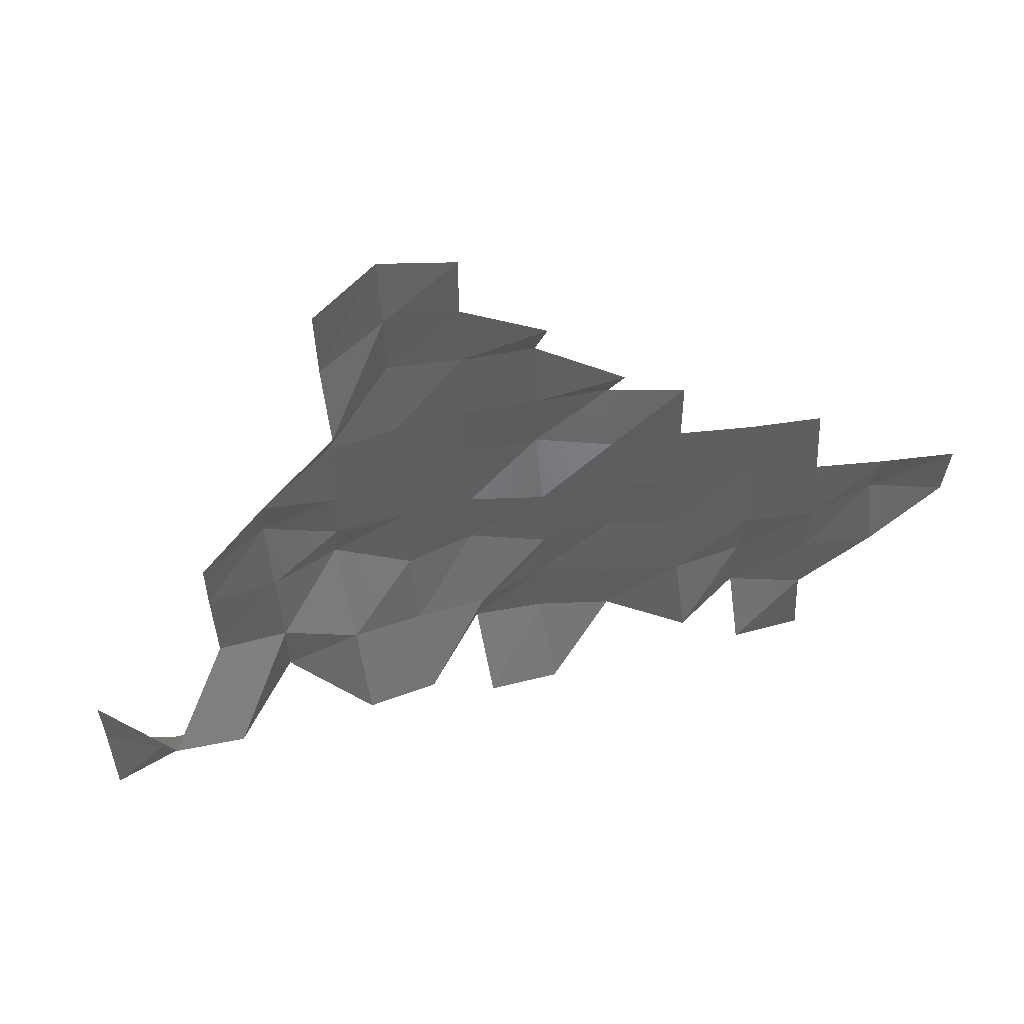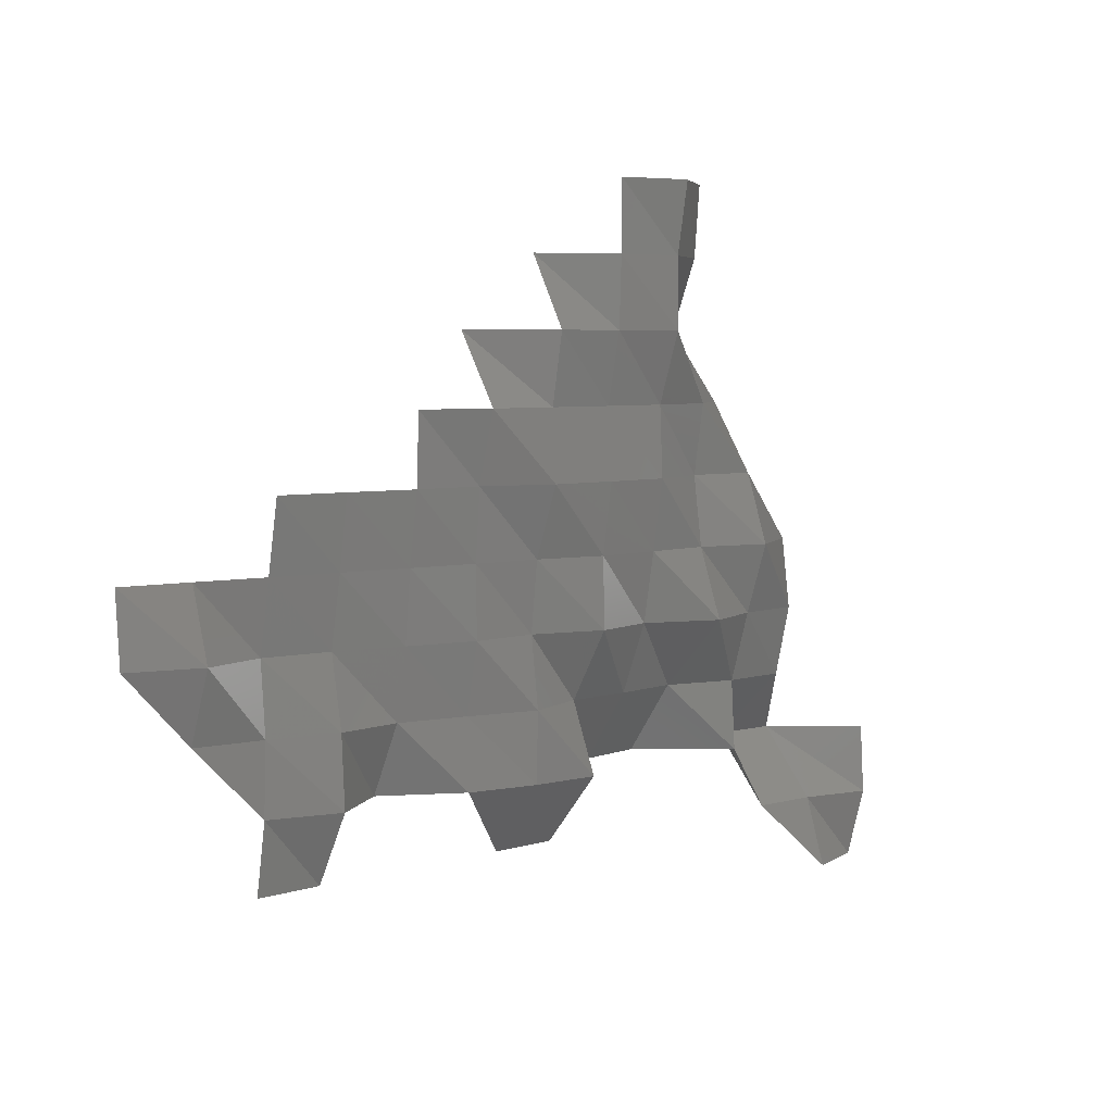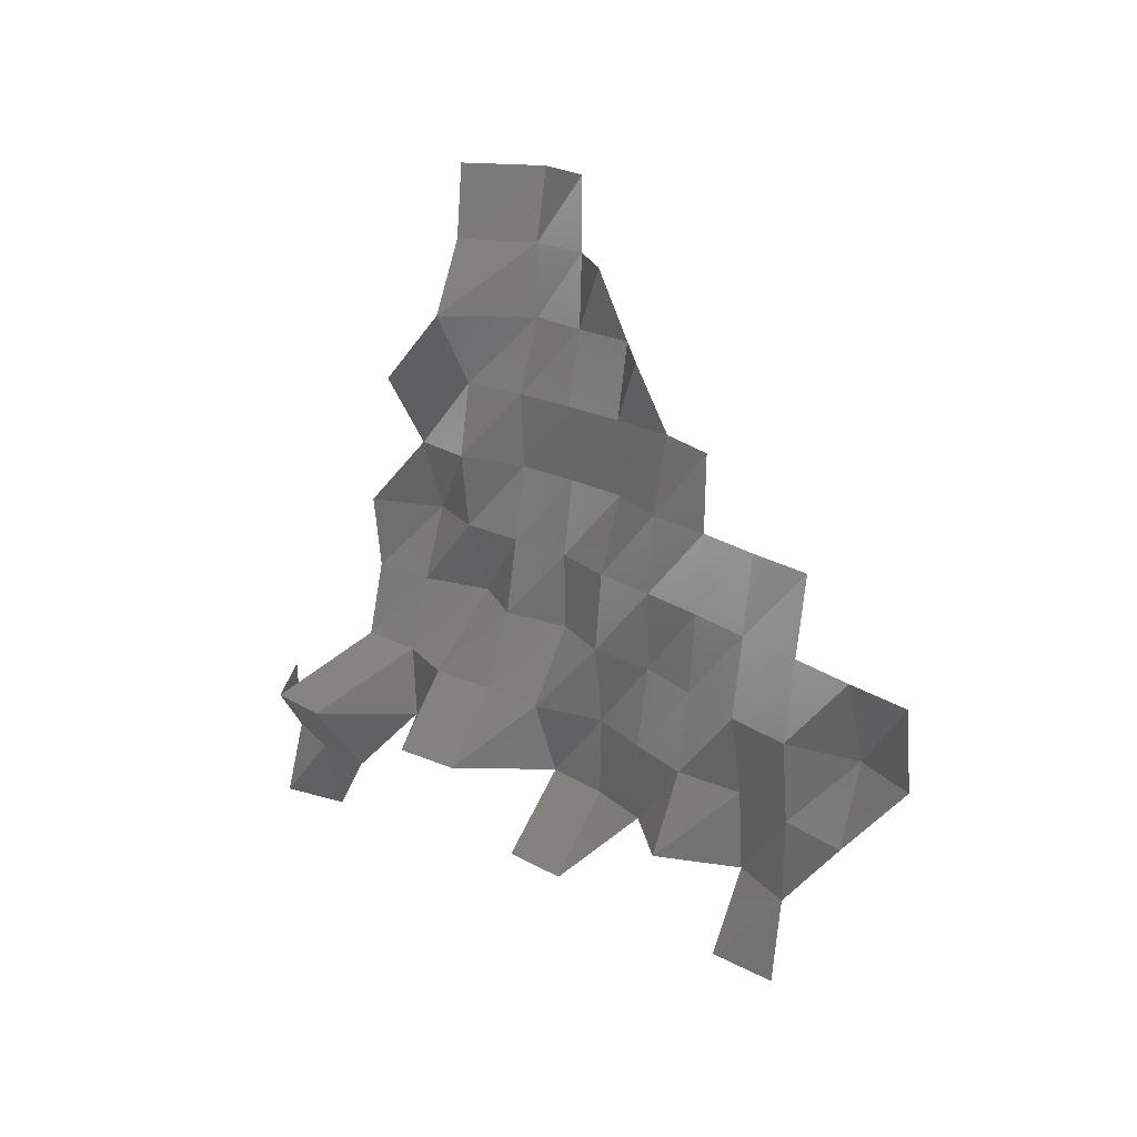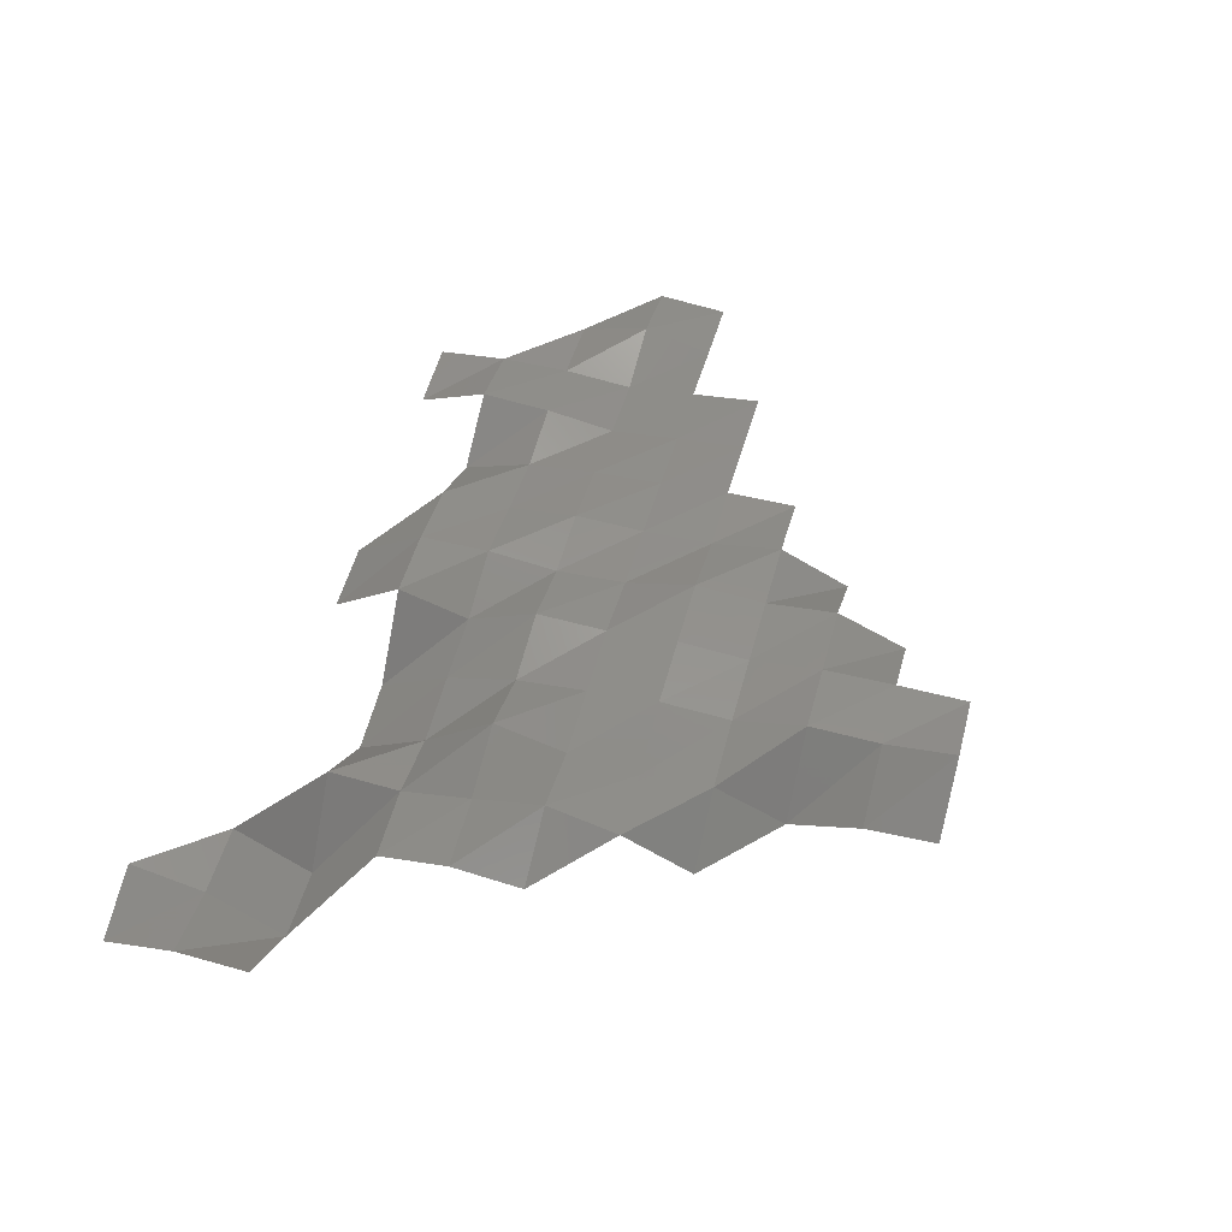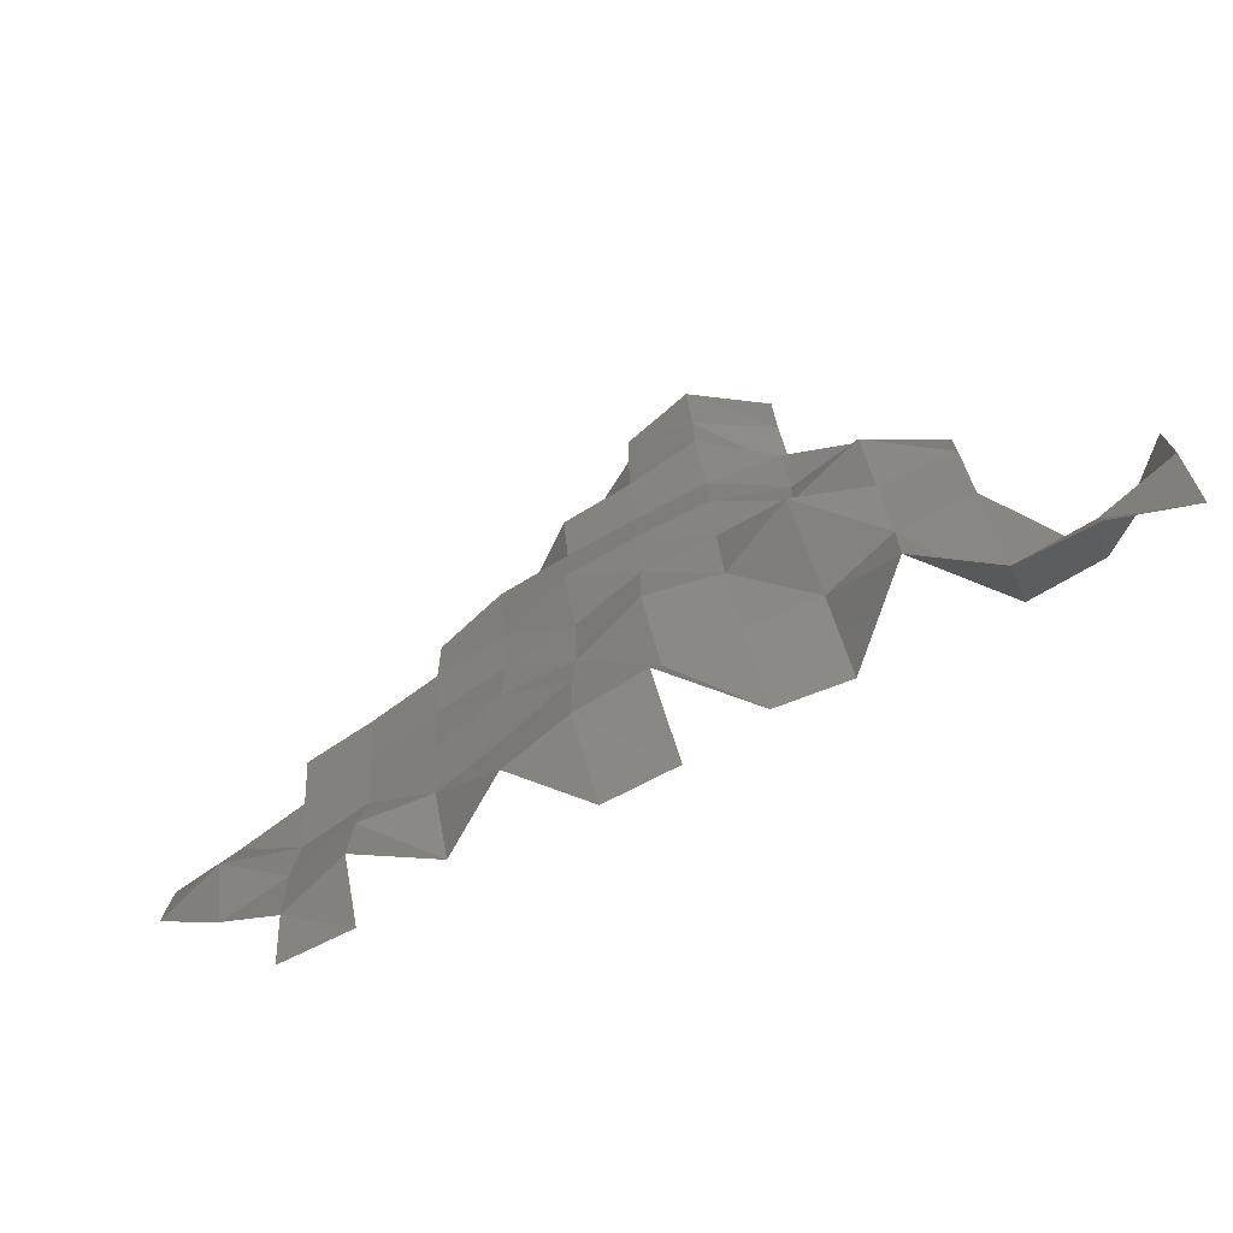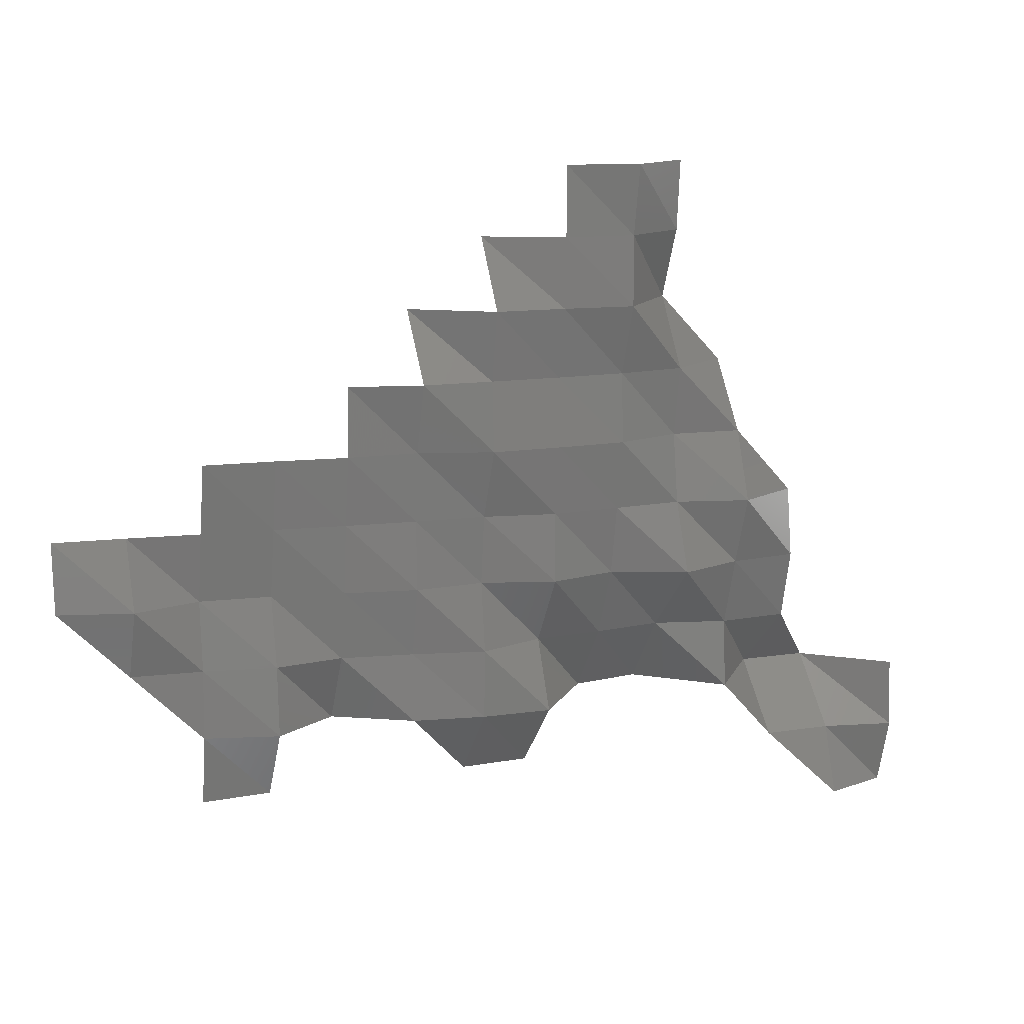
<metadata>
{"format":"stl","ext":"stl","renderer":"f3d","projection":"perspective","resolution":1024,"background":"white","views":[{"elev":56.8,"azim":162.3,"up":"+Y"},{"elev":5.0,"azim":-47.5,"up":"+Y"},{"elev":16.5,"azim":-133.0,"up":"+Y"},{"elev":57.9,"azim":105.1,"up":"+Z"},{"elev":-71.6,"azim":24.7,"up":"+Y"},{"elev":12.5,"azim":-26.1,"up":"+Y"}]}
</metadata>
<code>
# stl→obj: 84 verts, 124 faces
v 3.685e+05 5.666e+06 4297
v 3.695e+05 5.666e+06 4397
v 3.695e+05 5.664e+06 4695
v 3.705e+05 5.664e+06 4442
v 3.705e+05 5.666e+06 4713
v 3.595e+05 5.666e+06 3564
v 3.605e+05 5.666e+06 3446
v 3.595e+05 5.666e+06 3413
v 3.605e+05 5.666e+06 3929
v 3.625e+05 5.666e+06 4118
v 3.635e+05 5.666e+06 4393
v 3.635e+05 5.666e+06 3648
v 3.645e+05 5.666e+06 3702
v 3.645e+05 5.666e+06 4518
v 3.675e+05 5.666e+06 4565
v 3.685e+05 5.666e+06 3500
v 3.695e+05 5.666e+06 3603
v 3.705e+05 5.666e+06 4658
v 3.585e+05 5.668e+06 3416
v 3.595e+05 5.668e+06 3601
v 3.605e+05 5.668e+06 3874
v 3.615e+05 5.666e+06 3390
v 3.615e+05 5.668e+06 3826
v 3.625e+05 5.668e+06 4096
v 3.635e+05 5.668e+06 4420
v 3.645e+05 5.668e+06 4152
v 3.655e+05 5.666e+06 3522
v 3.655e+05 5.668e+06 4179
v 3.665e+05 5.666e+06 3460
v 3.665e+05 5.668e+06 4144
v 3.675e+05 5.668e+06 4508
v 3.685e+05 5.668e+06 4544
v 3.575e+05 5.668e+06 3373
v 3.585e+05 5.668e+06 3742
v 3.595e+05 5.668e+06 3523
v 3.605e+05 5.668e+06 3706
v 3.615e+05 5.668e+06 3990
v 3.625e+05 5.668e+06 4276
v 3.635e+05 5.668e+06 4304
v 3.645e+05 5.668e+06 4702
v 3.655e+05 5.668e+06 4552
v 3.665e+05 5.668e+06 5075
v 3.675e+05 5.668e+06 4788
v 3.685e+05 5.668e+06 4768
v 3.575e+05 5.67e+06 3298
v 3.585e+05 5.67e+06 3477
v 3.595e+05 5.67e+06 3689
v 3.605e+05 5.67e+06 3870
v 3.615e+05 5.67e+06 4080
v 3.625e+05 5.67e+06 4260
v 3.635e+05 5.67e+06 4404
v 3.645e+05 5.67e+06 4685
v 3.655e+05 5.67e+06 4715
v 3.665e+05 5.67e+06 4738
v 3.675e+05 5.67e+06 5103
v 3.685e+05 5.67e+06 4644
v 3.595e+05 5.67e+06 3856
v 3.605e+05 5.67e+06 4012
v 3.615e+05 5.67e+06 4215
v 3.625e+05 5.67e+06 4332
v 3.635e+05 5.67e+06 4740
v 3.645e+05 5.67e+06 4826
v 3.655e+05 5.67e+06 4869
v 3.665e+05 5.67e+06 4612
v 3.675e+05 5.67e+06 4776
v 3.615e+05 5.672e+06 4245
v 3.625e+05 5.672e+06 4576
v 3.635e+05 5.672e+06 4687
v 3.645e+05 5.672e+06 4772
v 3.655e+05 5.672e+06 4824
v 3.665e+05 5.672e+06 4760
v 3.675e+05 5.672e+06 4159
v 3.625e+05 5.672e+06 4013
v 3.635e+05 5.672e+06 4848
v 3.645e+05 5.672e+06 4958
v 3.655e+05 5.672e+06 5133
v 3.665e+05 5.672e+06 4210
v 3.635e+05 5.674e+06 4342
v 3.645e+05 5.674e+06 4993
v 3.655e+05 5.674e+06 5124
v 3.665e+05 5.674e+06 4594
v 3.645e+05 5.674e+06 4998
v 3.655e+05 5.674e+06 5288
v 3.665e+05 5.674e+06 4677
f 1 2 3
f 2 4 3
f 2 5 4
f 6 7 8
f 6 9 7
f 10 11 12
f 11 13 12
f 11 14 13
f 15 16 1
f 16 2 1
f 16 17 2
f 17 5 2
f 17 18 5
f 19 20 6
f 20 9 6
f 20 21 9
f 21 22 9
f 21 23 22
f 23 10 22
f 23 24 10
f 24 11 10
f 24 25 11
f 25 14 11
f 25 26 14
f 26 27 14
f 26 28 27
f 28 29 27
f 28 30 29
f 30 15 29
f 30 31 15
f 31 16 15
f 31 32 16
f 32 17 16
f 33 34 19
f 34 20 19
f 34 35 20
f 35 21 20
f 35 36 21
f 36 23 21
f 36 37 23
f 37 24 23
f 37 38 24
f 38 25 24
f 38 39 25
f 39 26 25
f 39 40 26
f 40 28 26
f 40 41 28
f 41 30 28
f 41 42 30
f 42 31 30
f 42 43 31
f 43 32 31
f 43 44 32
f 45 34 33
f 45 46 34
f 46 35 34
f 46 47 35
f 47 36 35
f 47 48 36
f 48 37 36
f 48 49 37
f 49 38 37
f 49 50 38
f 50 39 38
f 50 51 39
f 51 40 39
f 51 52 40
f 52 41 40
f 52 53 41
f 53 42 41
f 53 54 42
f 54 43 42
f 54 55 43
f 55 44 43
f 55 56 44
f 57 48 47
f 57 58 48
f 58 49 48
f 58 59 49
f 59 50 49
f 59 60 50
f 60 51 50
f 60 61 51
f 61 52 51
f 61 62 52
f 62 53 52
f 62 63 53
f 63 54 53
f 63 64 54
f 64 55 54
f 64 65 55
f 65 56 55
f 66 60 59
f 66 67 60
f 67 61 60
f 67 68 61
f 68 62 61
f 68 69 62
f 69 63 62
f 69 70 63
f 70 64 63
f 70 71 64
f 71 65 64
f 71 72 65
f 73 68 67
f 73 74 68
f 74 69 68
f 74 75 69
f 75 70 69
f 75 76 70
f 76 71 70
f 76 77 71
f 77 72 71
f 78 75 74
f 78 79 75
f 79 76 75
f 79 80 76
f 80 77 76
f 80 81 77
f 82 80 79
f 82 83 80
f 83 81 80
f 83 84 81

</code>
